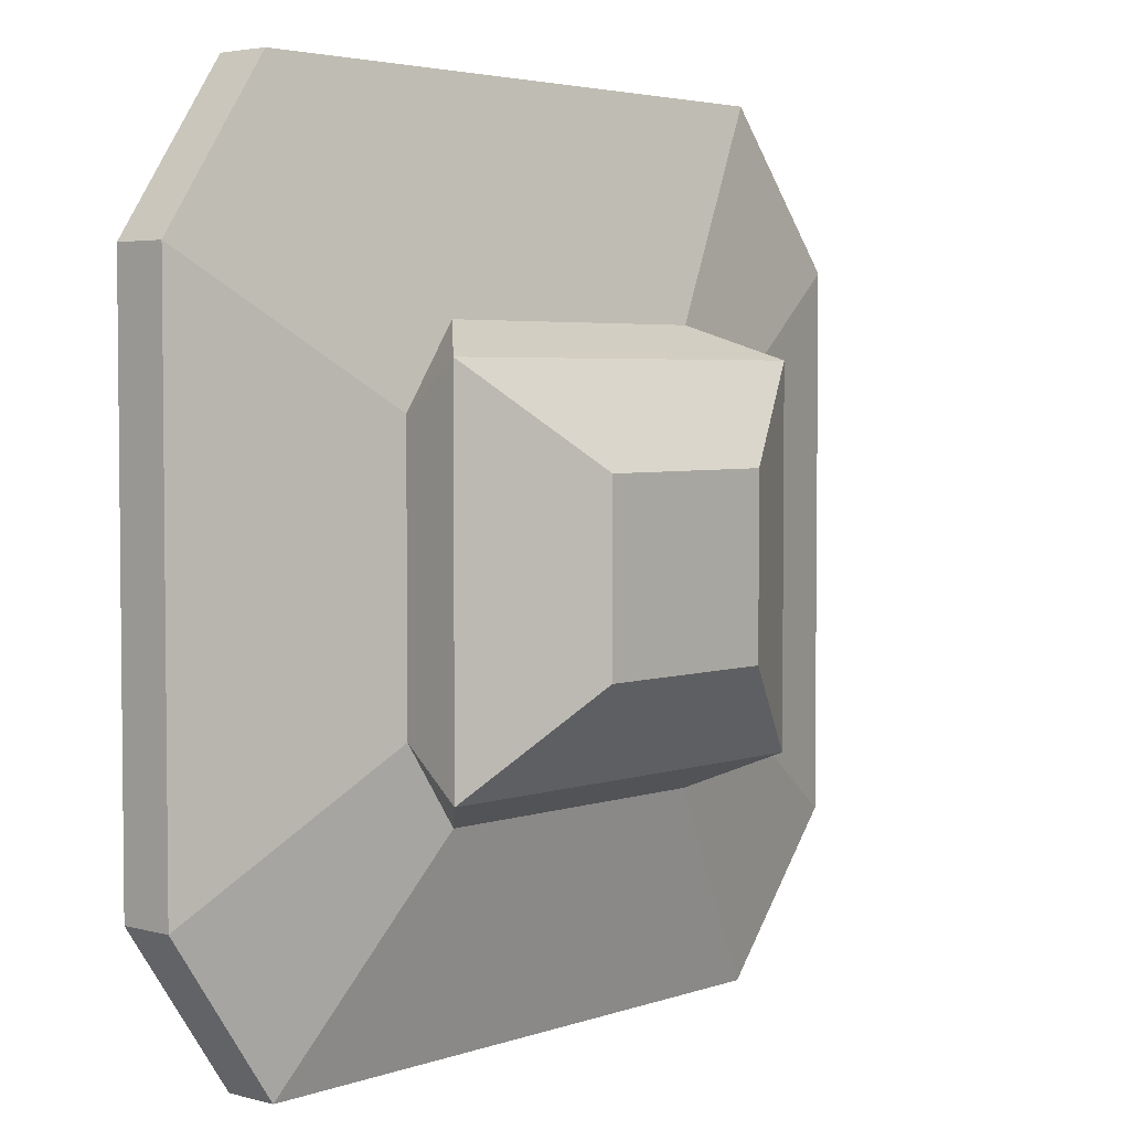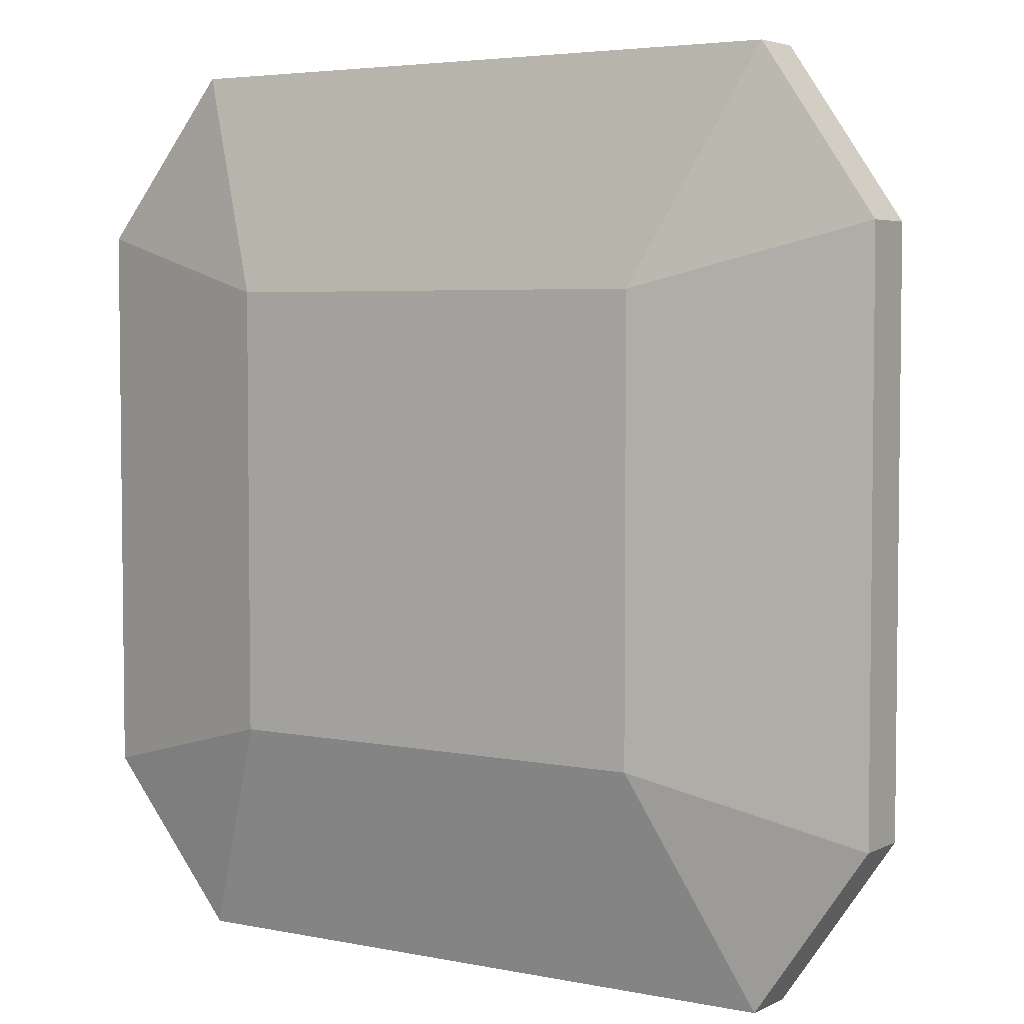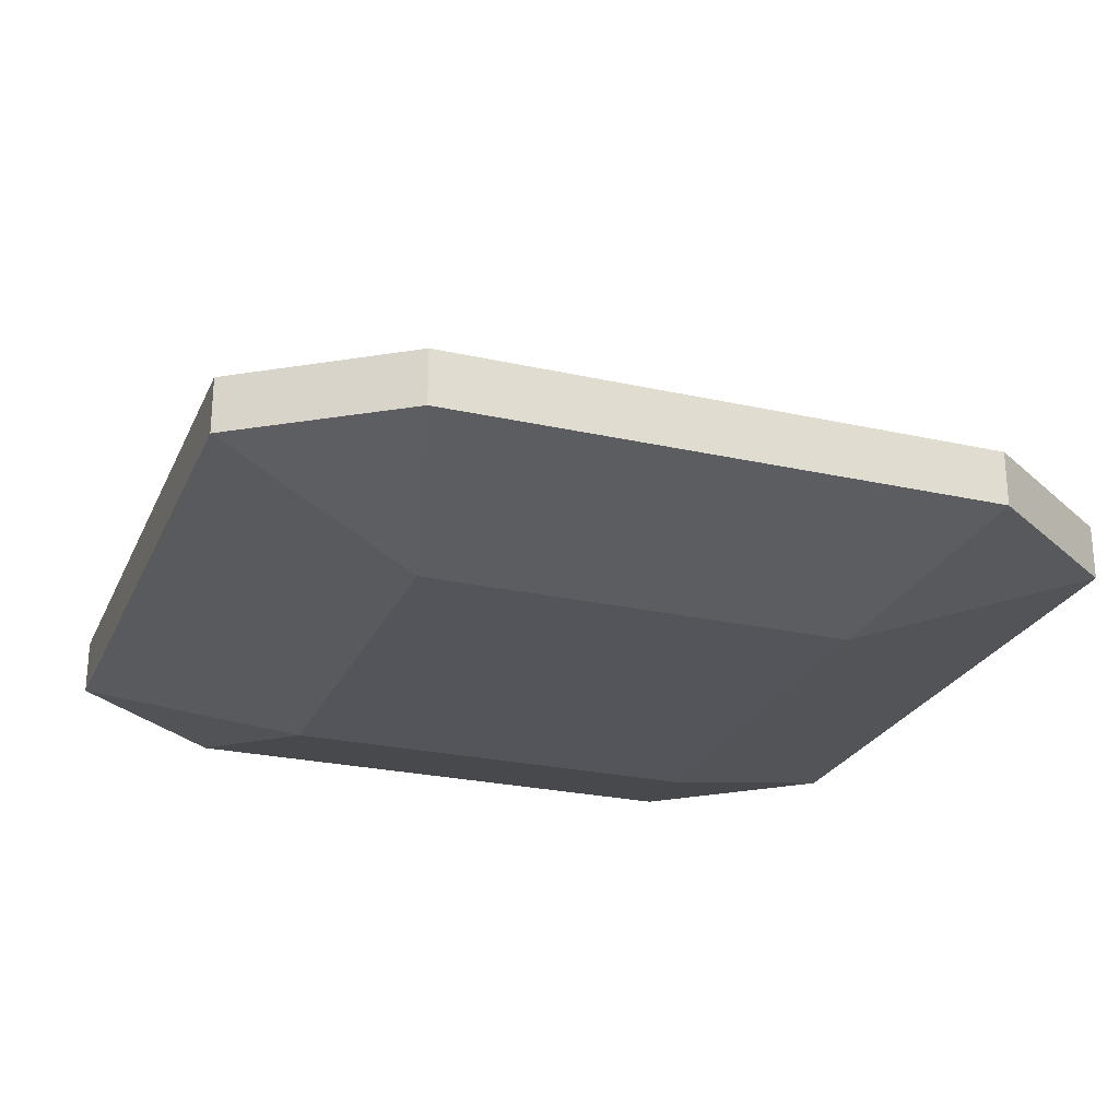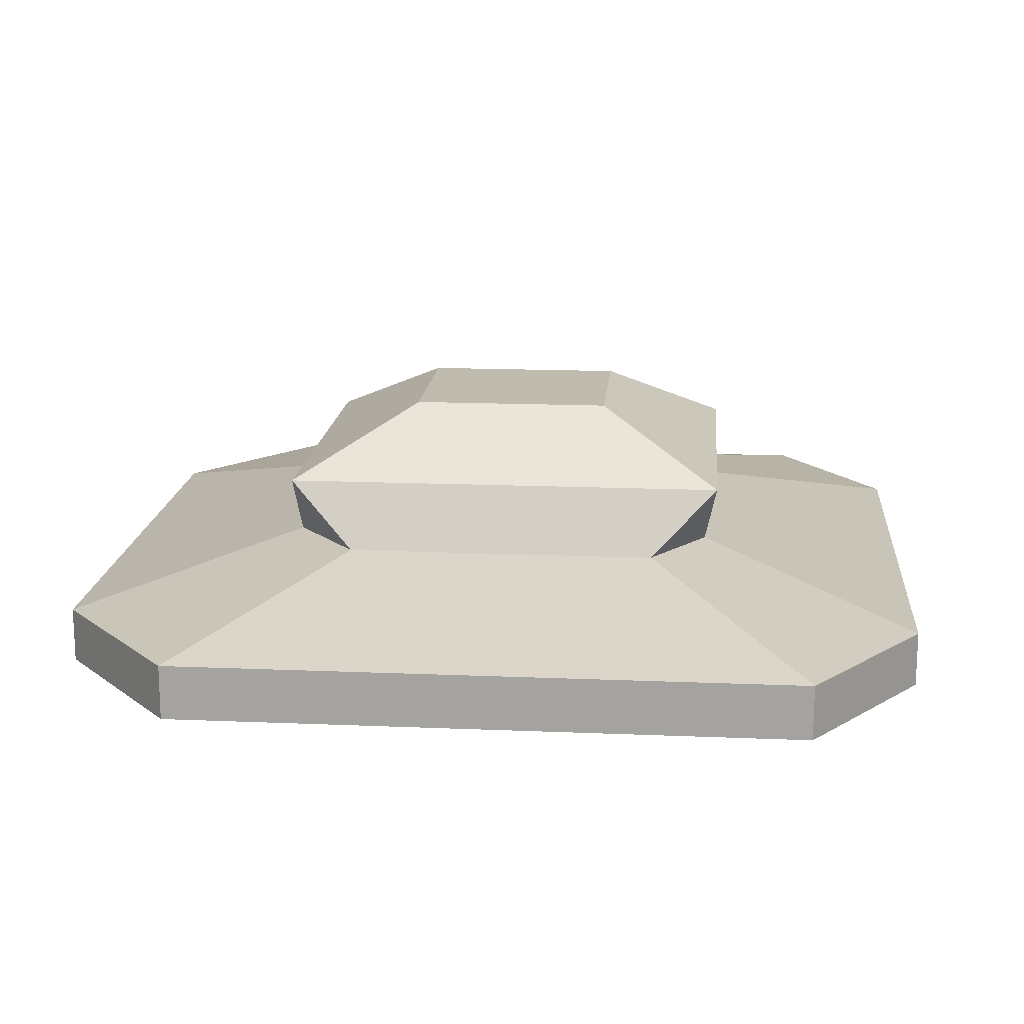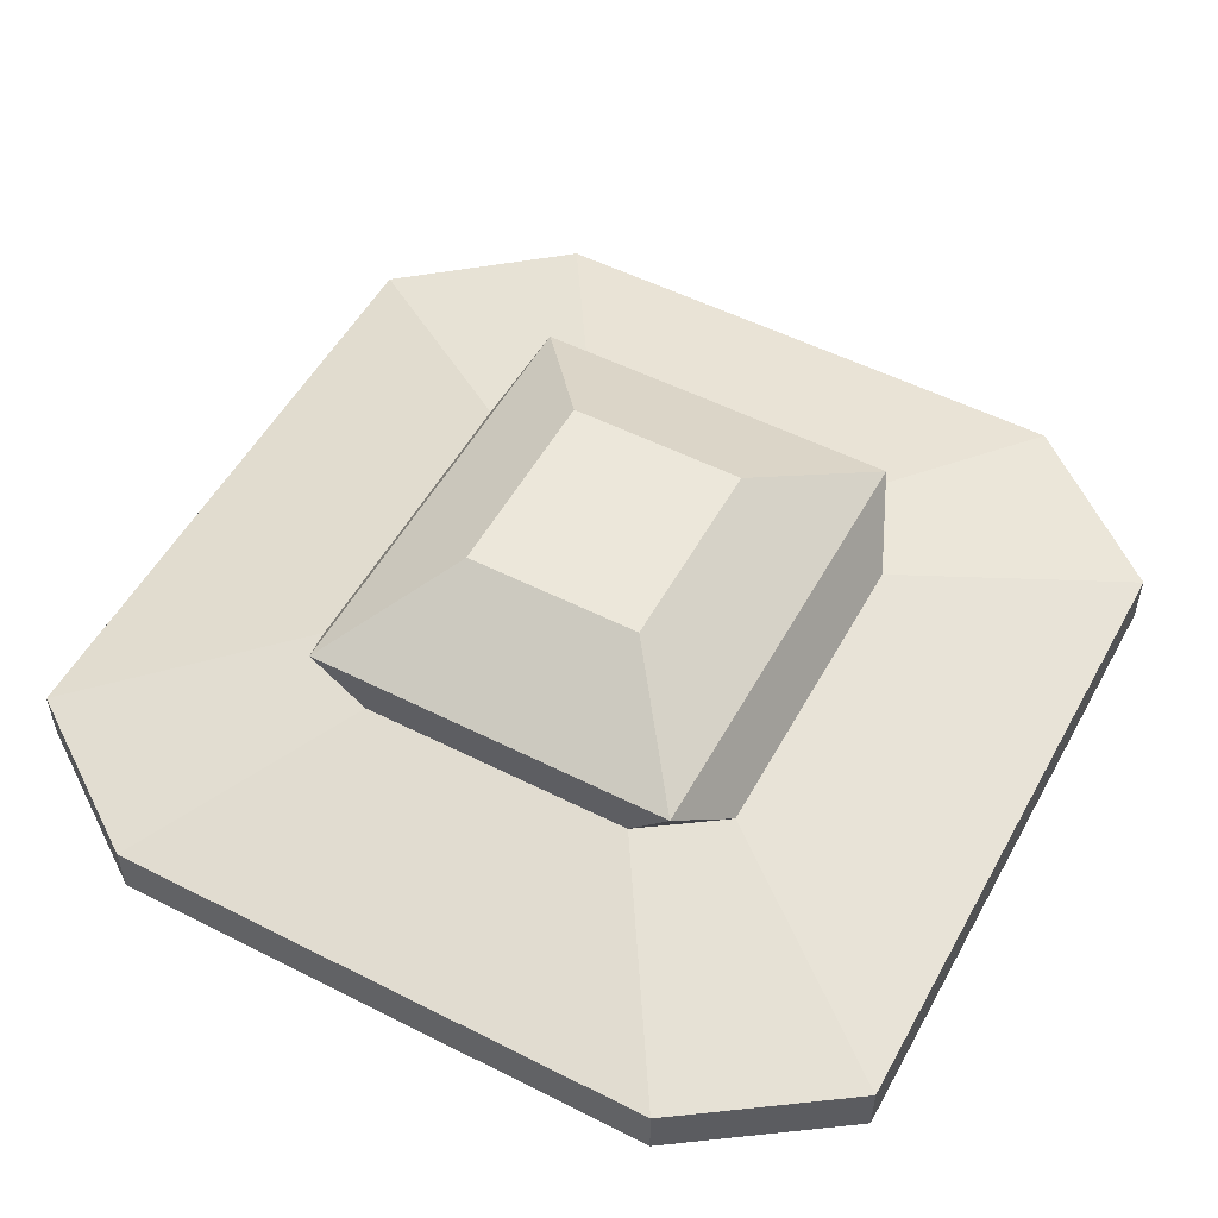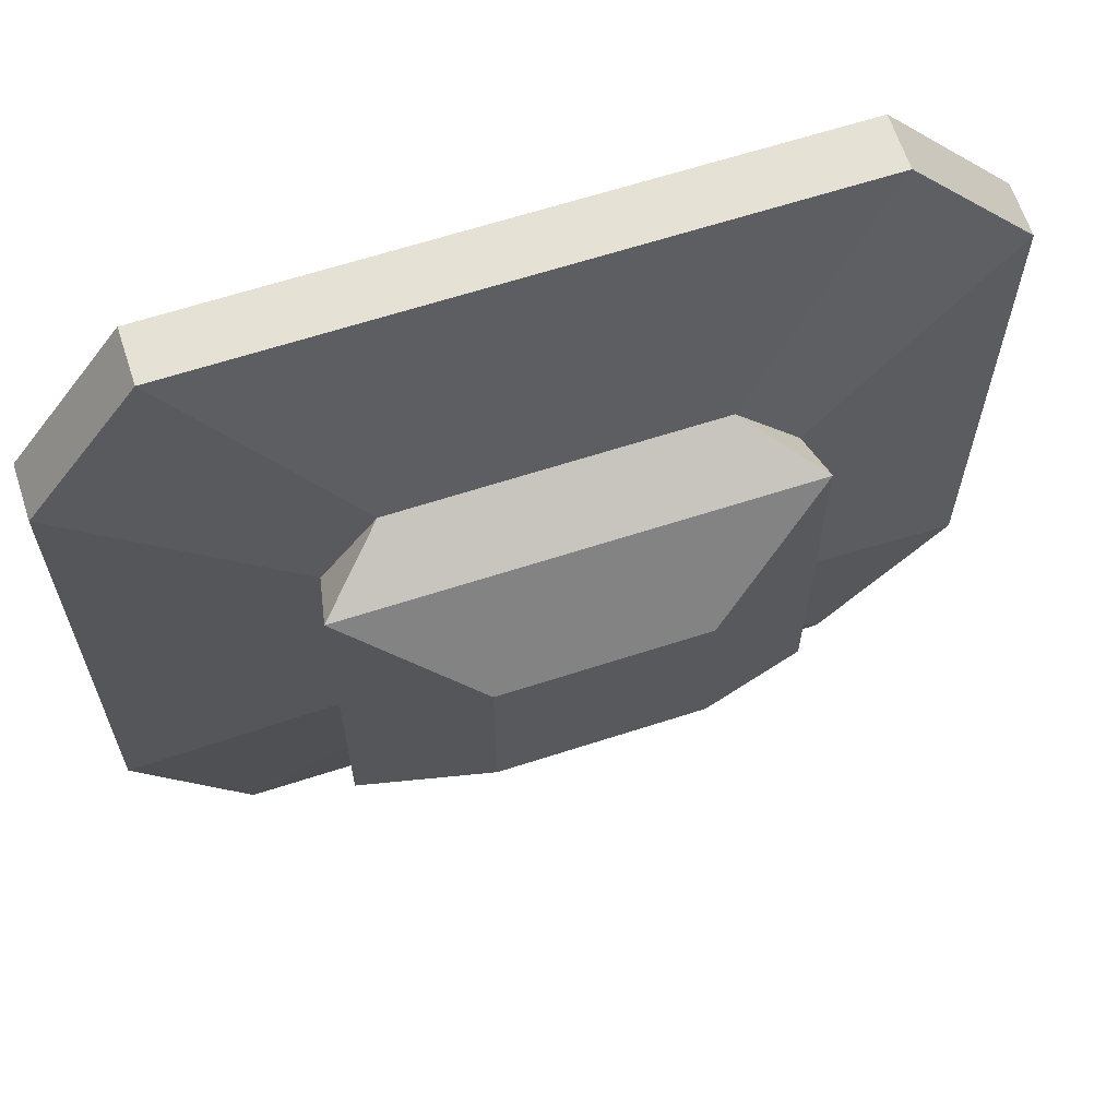
<metadata>
{"format":"obj","ext":"obj","renderer":"f3d","projection":"perspective","resolution":1024,"background":"white","views":[{"elev":3.8,"azim":131.4,"up":"+Z"},{"elev":4.3,"azim":33.5,"up":"+Z"},{"elev":-25.0,"azim":70.0,"up":"+Y"},{"elev":16.0,"azim":5.0,"up":"+Y"},{"elev":53.2,"azim":118.4,"up":"+Y"},{"elev":64.3,"azim":161.9,"up":"+Z"}]}
</metadata>
<code>
o Spaceship_Sp
v 0.745 0.3776 -1
v 1 -0.3776 -1
v 0.745 0.3776 1
v 1 -0.3776 1
v -0.7 0.3776 -1
v -1 -0.3776 -1
v -0.7 0.3776 1
v -1 -0.3776 1
v 1.482 0.1259 -2
v 1.482 -0.1259 -2
v -1.407 -0.1259 2
v -1.407 0.1259 2
v 1.482 0.1259 2
v 1.482 -0.1259 2
v -1.407 0.1259 -2
v -1.407 -0.1259 -2
v -1 -0.3776 -0.6333
v -1 -0.3776 0.6333
v 1 0.3776 -0.6333
v 1 0.3776 0.6333
v -1 0.3776 0.6333
v -1 0.3776 -0.6333
v 1 -0.3776 0.6333
v 1 -0.3776 -0.6333
v 1.992 -0.1259 -1.267
v 1.992 -0.1259 1.267
v 1.992 0.1259 -1.267
v 1.992 0.1259 1.267
v -2.007 -0.1259 1.267
v -2.007 -0.1259 -1.267
v -2.007 0.1259 1.267
v -2.007 0.1259 -1.267
v -0.7 -0.3776 -1
v -0.7 -0.3776 1
v -0.7 -0.3776 -0.6333
v -0.7 -0.3776 0.6333
v -1.007 0.6776 -0.8493
v -1.007 0.6776 0.8493
v 0.745 -0.3776 1
v 1.052 0.6776 -0.8493
v 1.052 0.6776 0.8493
v 0.745 -0.3776 -1
v 0.745 -0.3776 -0.6333
v 0.745 -0.3776 0.6333
v -0.4399 0.9776 -0.4053
v -0.4399 0.9776 0.4053
v 0.4849 0.9776 -0.4053
v 0.4849 0.9776 0.4053
f 38 21 7
f 32 5 15
f 23 39 44
f 28 3 13
f 42 10 2
f 26 4 23
f 28 14 26
f 30 6 17
f 32 16 30
f 34 11 8
f 12 29 11
f 31 30 29
f 8 29 18
f 29 17 18
f 9 25 10
f 27 26 25
f 2 25 24
f 25 23 24
f 1 27 9
f 19 28 27
f 2 43 42
f 24 44 43
f 7 31 12
f 21 32 31
f 5 22 37
f 22 38 37
f 40 48 41
f 1 37 40
f 35 18 17
f 33 17 6
f 13 11 14
f 39 11 34
f 6 16 33
f 36 8 18
f 3 12 13
f 38 3 41
f 20 41 3
f 4 14 39
f 1 40 19
f 40 20 19
f 43 36 35
f 42 35 33
f 15 10 16
f 16 42 33
f 15 1 9
f 44 34 36
f 45 48 47
f 37 47 40
f 38 48 46
f 38 45 37
f 32 22 5
f 23 4 39
f 28 20 3
f 26 14 4
f 28 13 14
f 30 16 6
f 32 15 16
f 12 31 29
f 31 32 30
f 8 11 29
f 29 30 17
f 9 27 25
f 27 28 26
f 2 10 25
f 25 26 23
f 1 19 27
f 19 20 28
f 2 24 43
f 24 23 44
f 7 21 31
f 21 22 32
f 22 21 38
f 40 47 48
f 1 5 37
f 35 36 18
f 33 35 17
f 13 12 11
f 39 14 11
f 36 34 8
f 3 7 12
f 38 7 3
f 40 41 20
f 43 44 36
f 42 43 35
f 15 9 10
f 16 10 42
f 15 5 1
f 44 39 34
f 45 46 48
f 37 45 47
f 38 41 48
f 38 46 45

</code>
